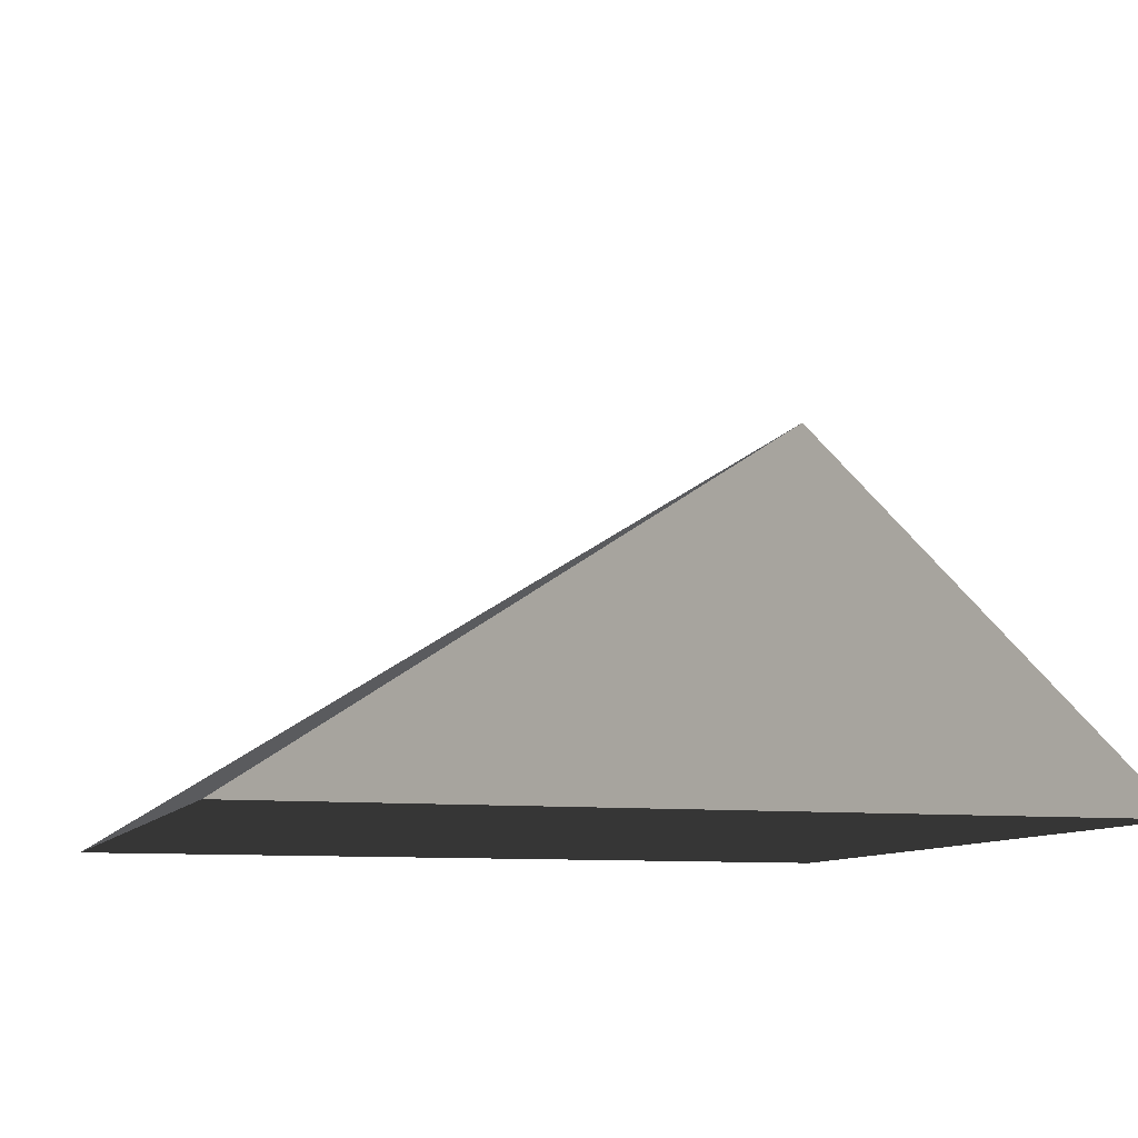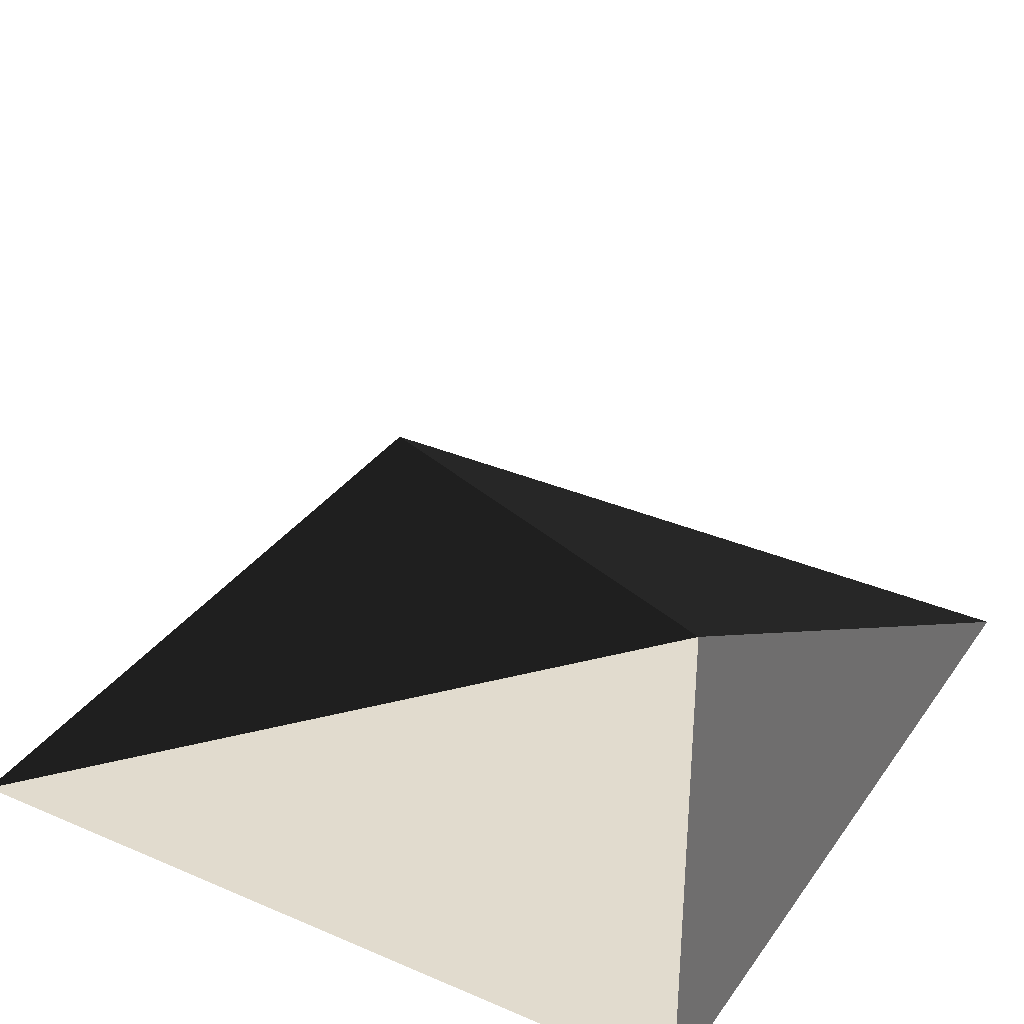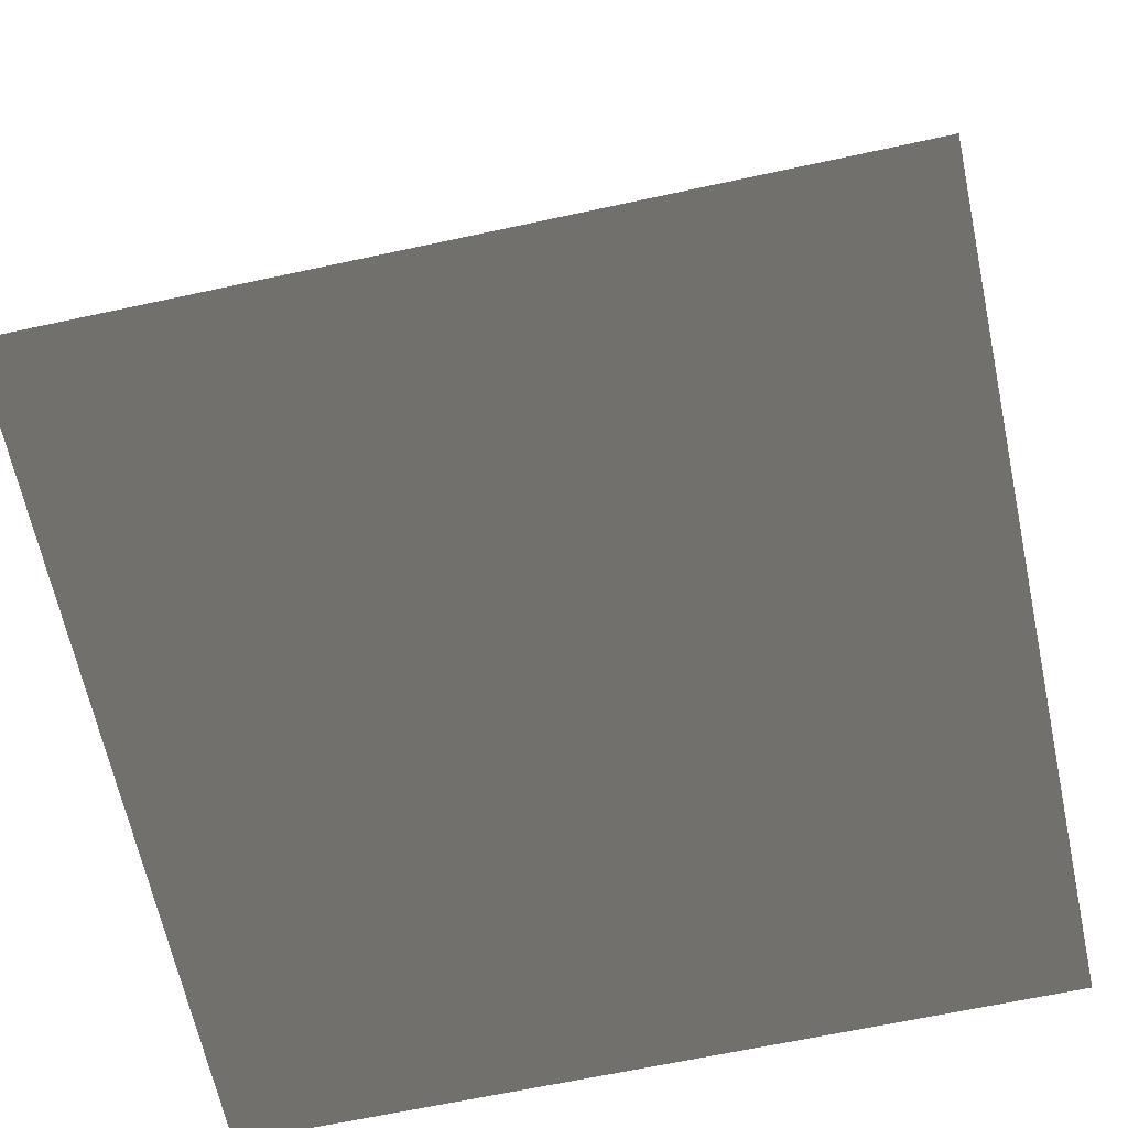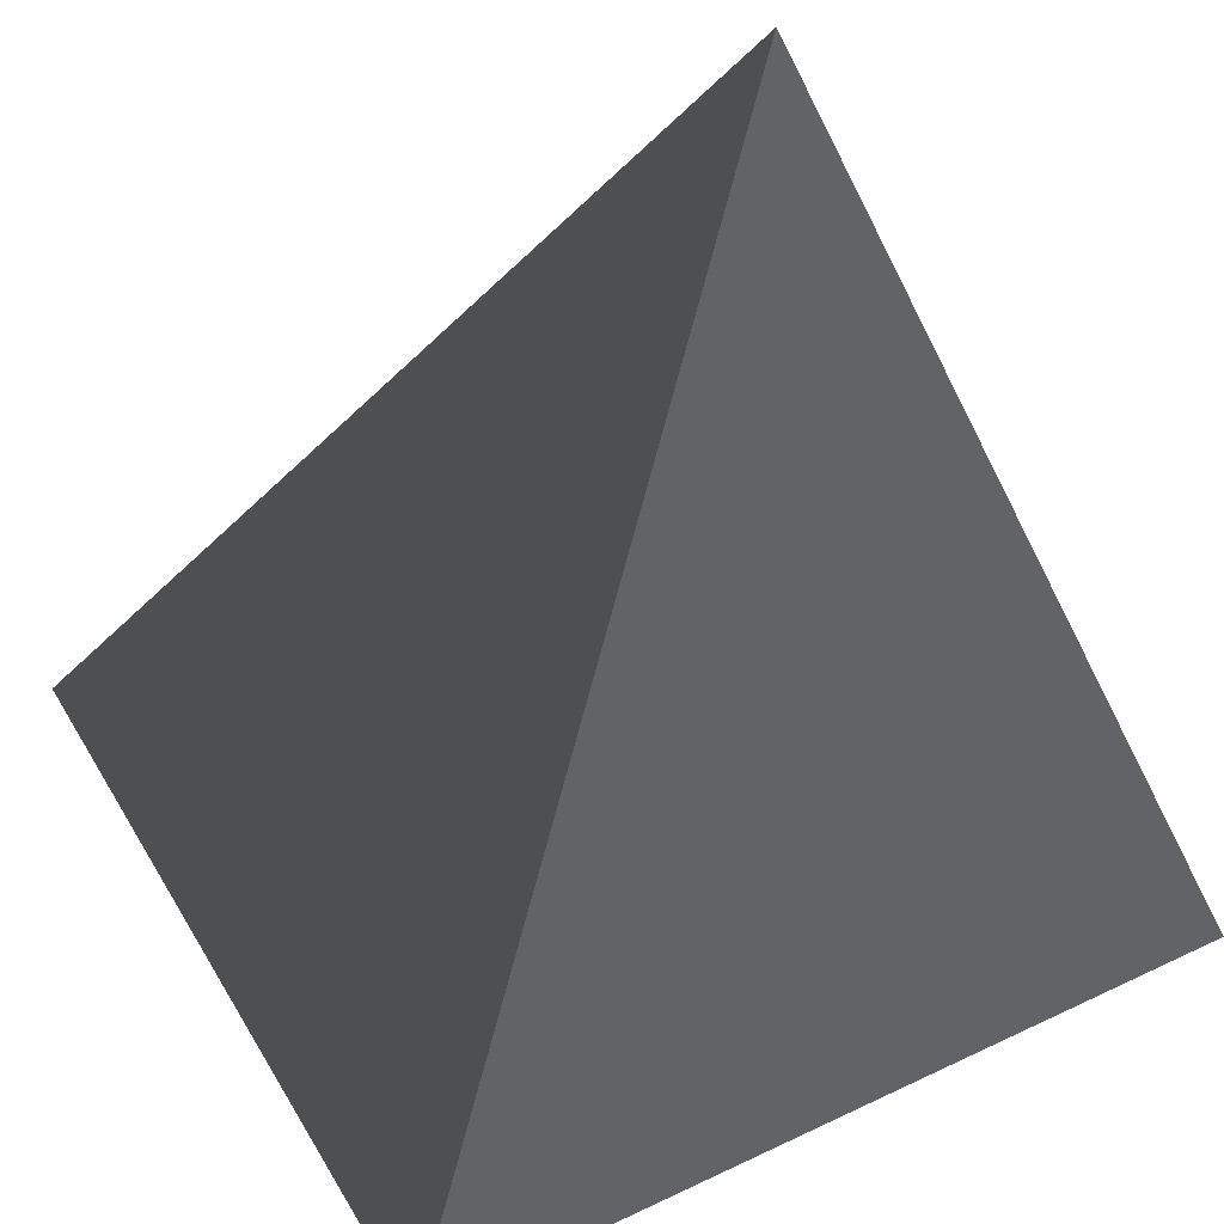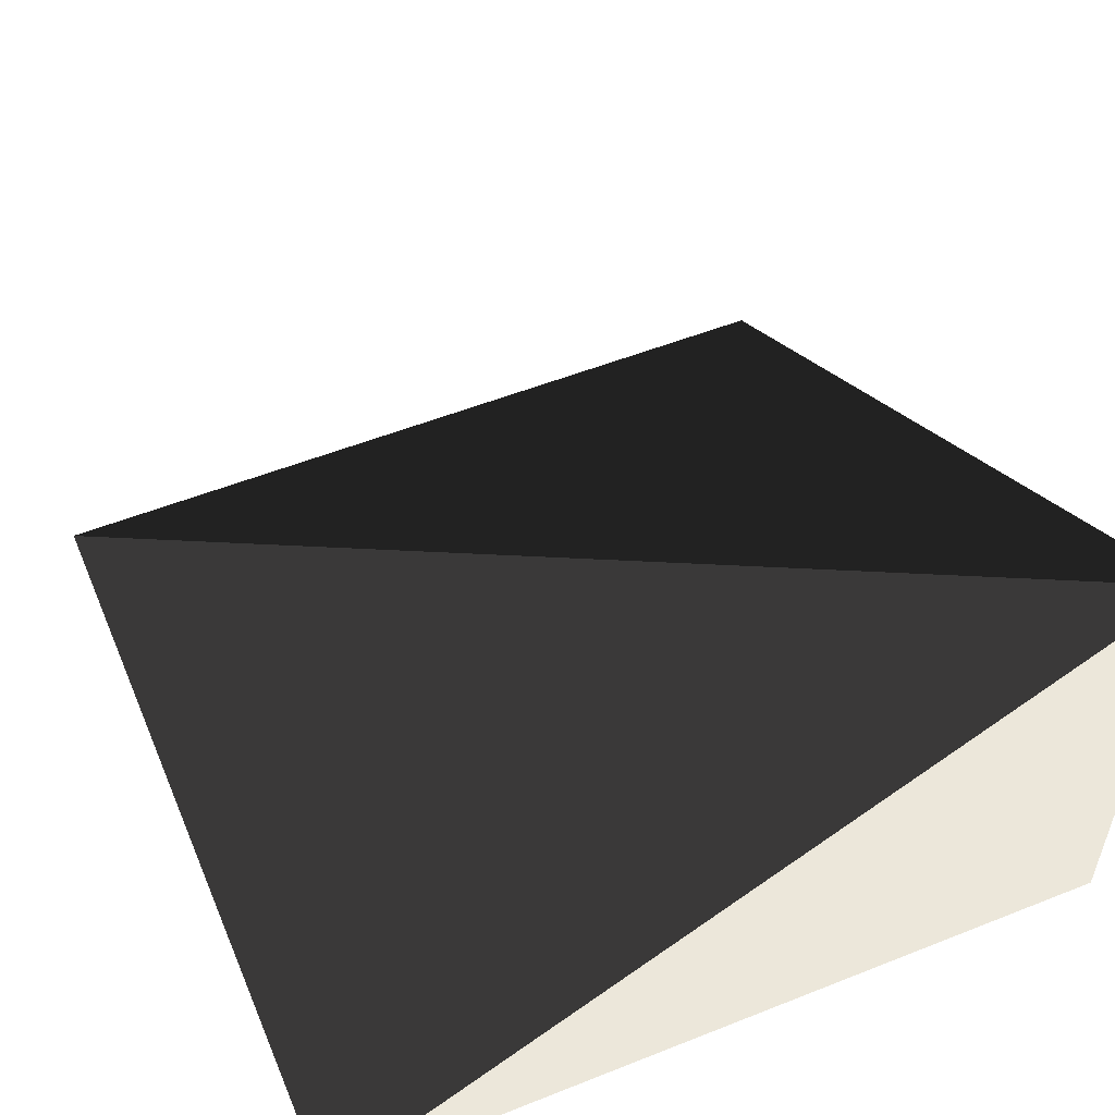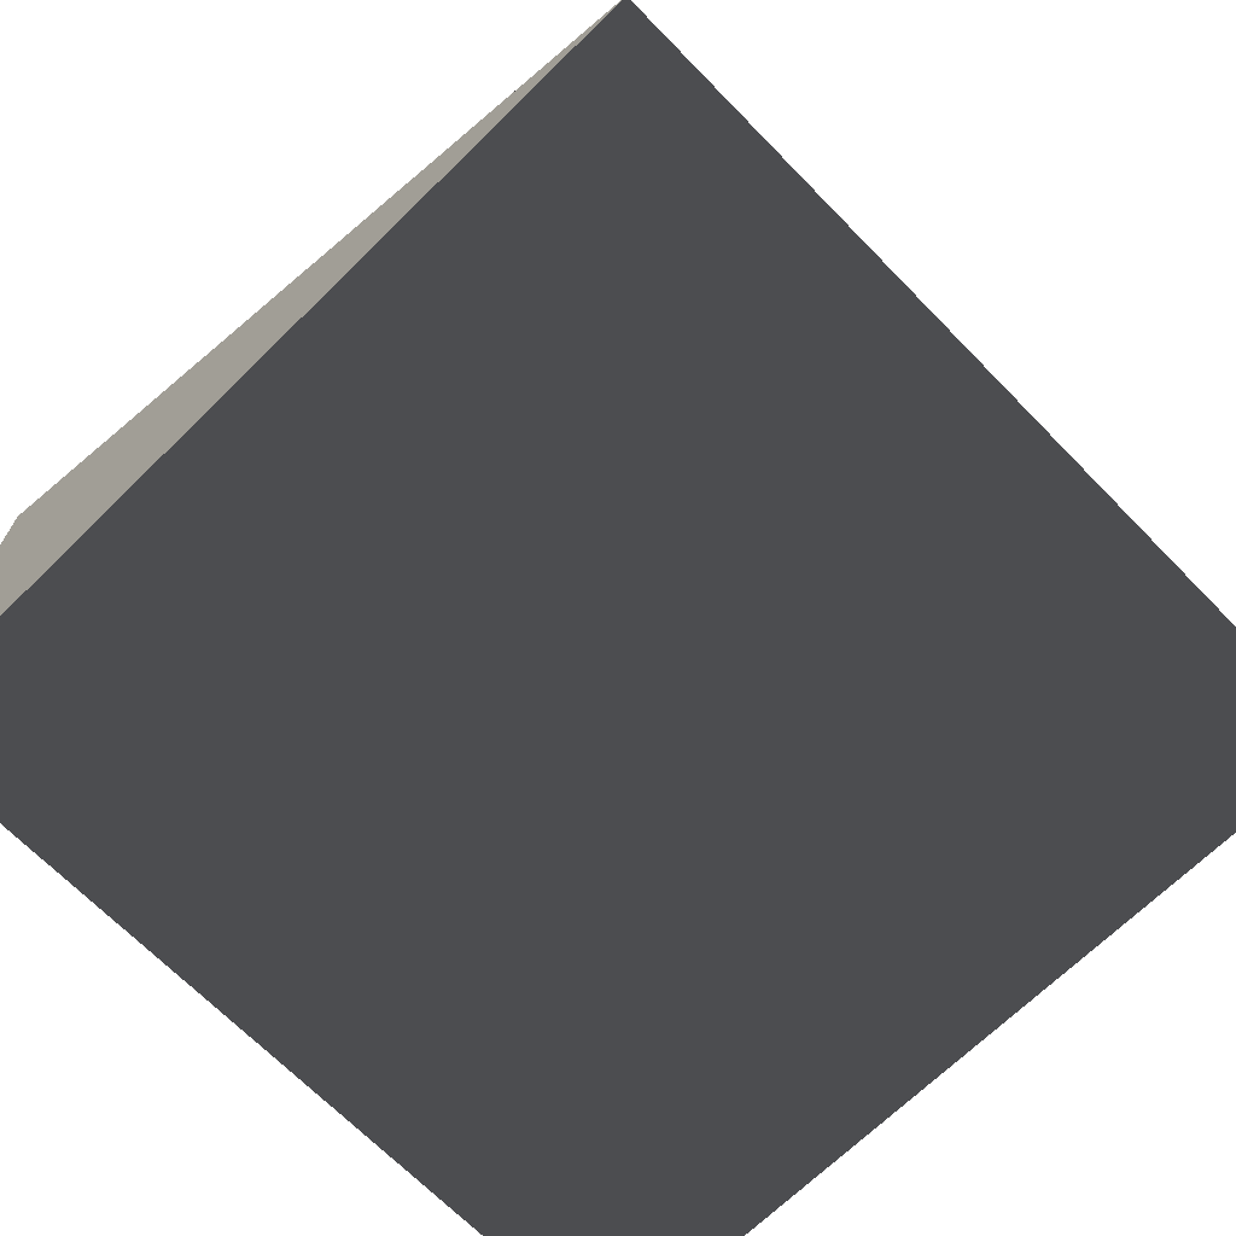
<metadata>
{"format":"obj","ext":"obj","renderer":"f3d","projection":"perspective","resolution":1024,"background":"white","views":[{"elev":-9.2,"azim":73.1,"up":"+Y"},{"elev":33.9,"azim":-149.9,"up":"+Y"},{"elev":-66.2,"azim":102.2,"up":"+Y"},{"elev":43.4,"azim":61.0,"up":"+Y"},{"elev":53.7,"azim":157.1,"up":"+Y"},{"elev":-68.8,"azim":-45.6,"up":"+Y"}]}
</metadata>
<code>
v -51.2 0 -0
v -51.2 16 -25.6
v -51.2 16 -25.6
v -51.2 0 -25.6
v -51.2 16 -25.6
v -25.6 -0 -0
v -51.2 16 -25.6
v -25.6 0 -25.6
f 1 1 2
f 1 2 3
f 1 3 5
f 1 5 4
f 1 1 6
f 1 6 3
f 1 3 7
f 1 7 2
f 6 6 1
f 6 1 4
f 6 4 8
f 4 4 2
f 4 2 5
f 4 5 7
f 4 7 8
f 3 3 7
f 3 7 5
f 3 5 6
f 3 6 8

</code>
